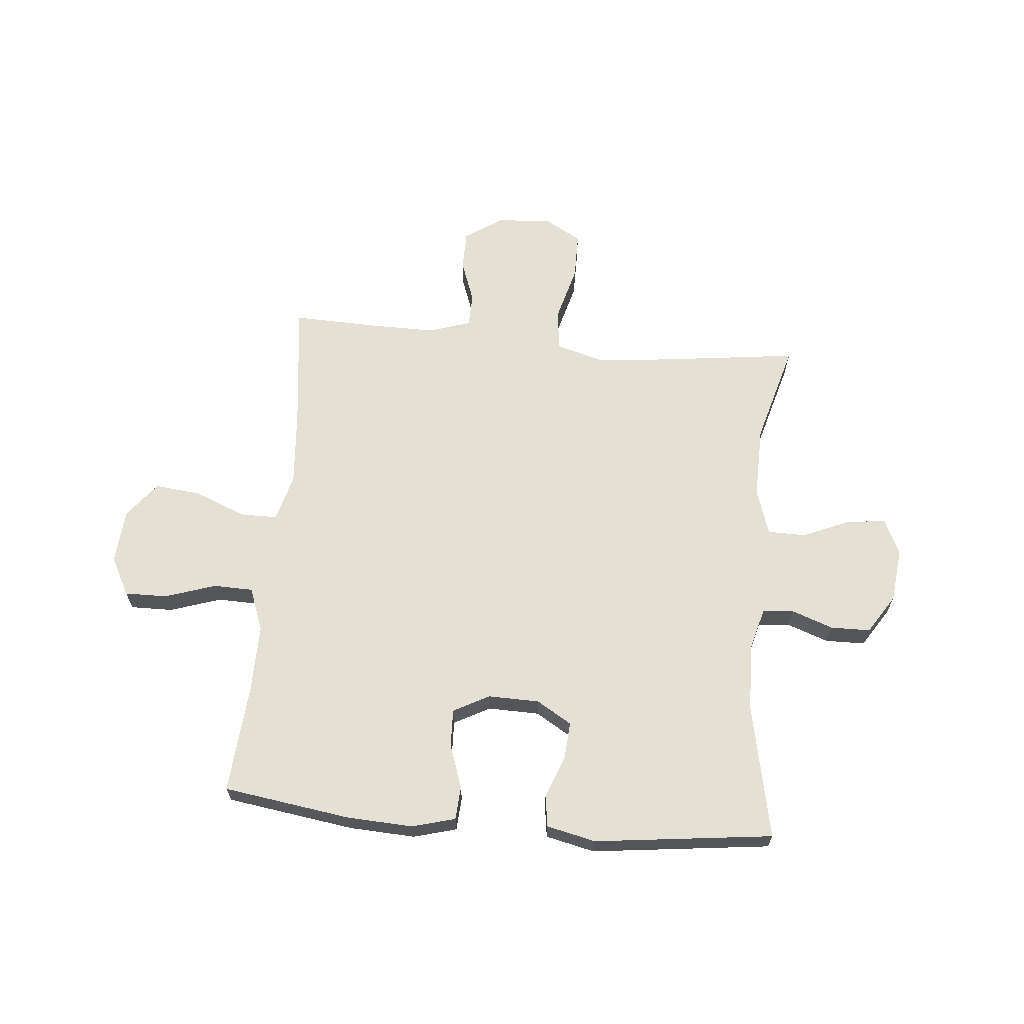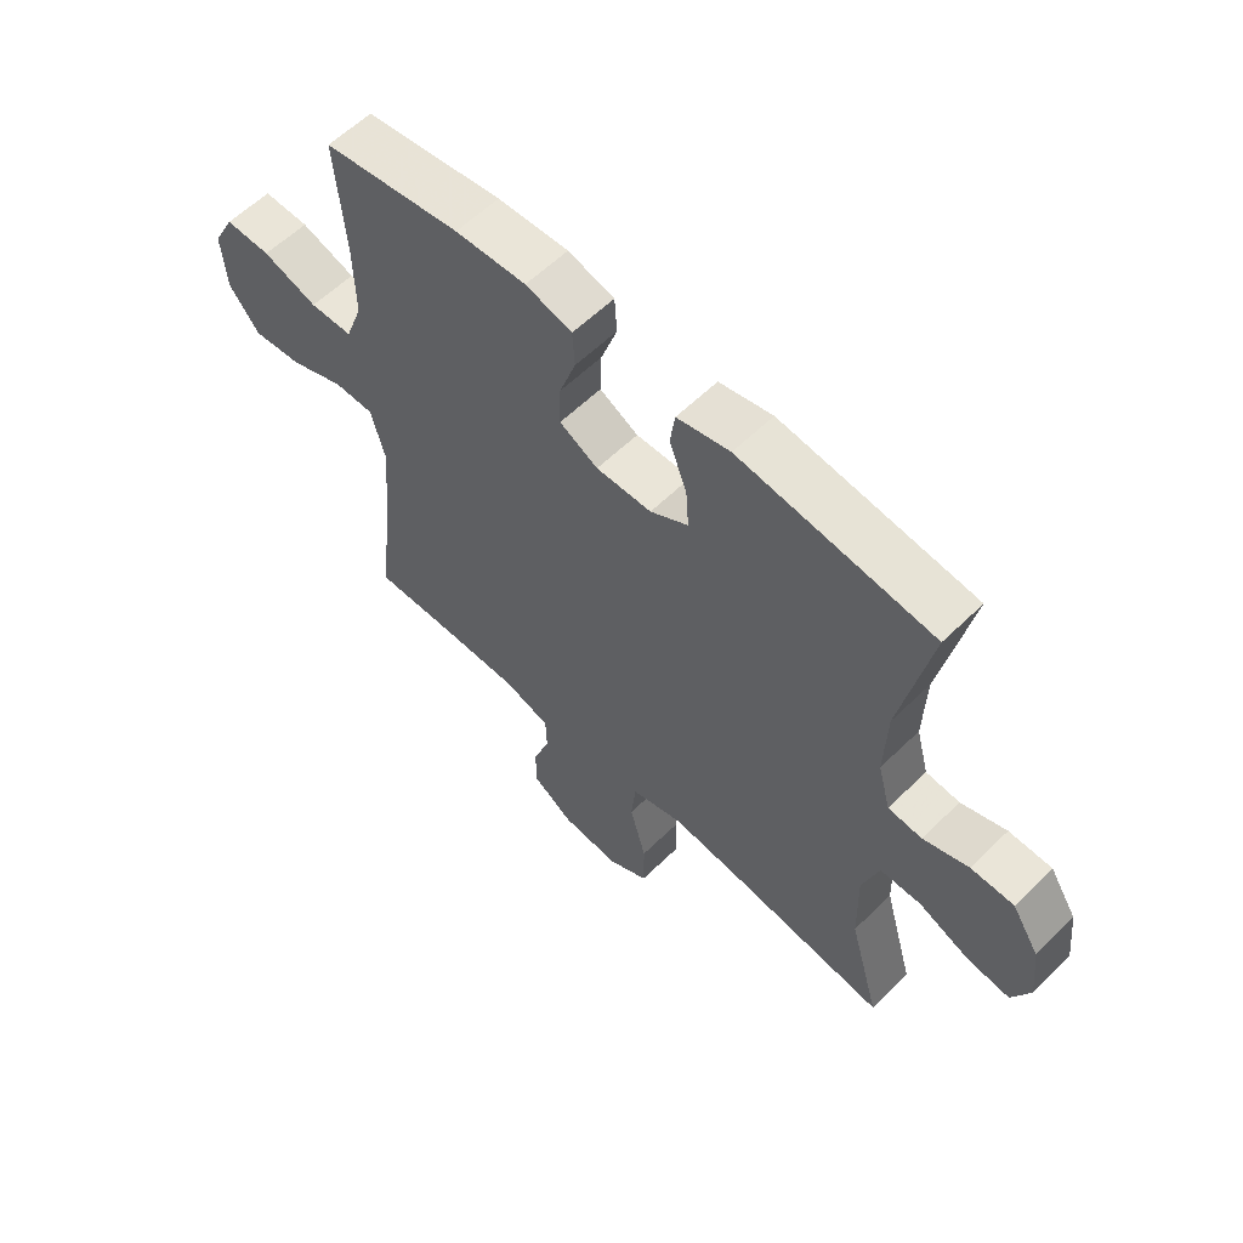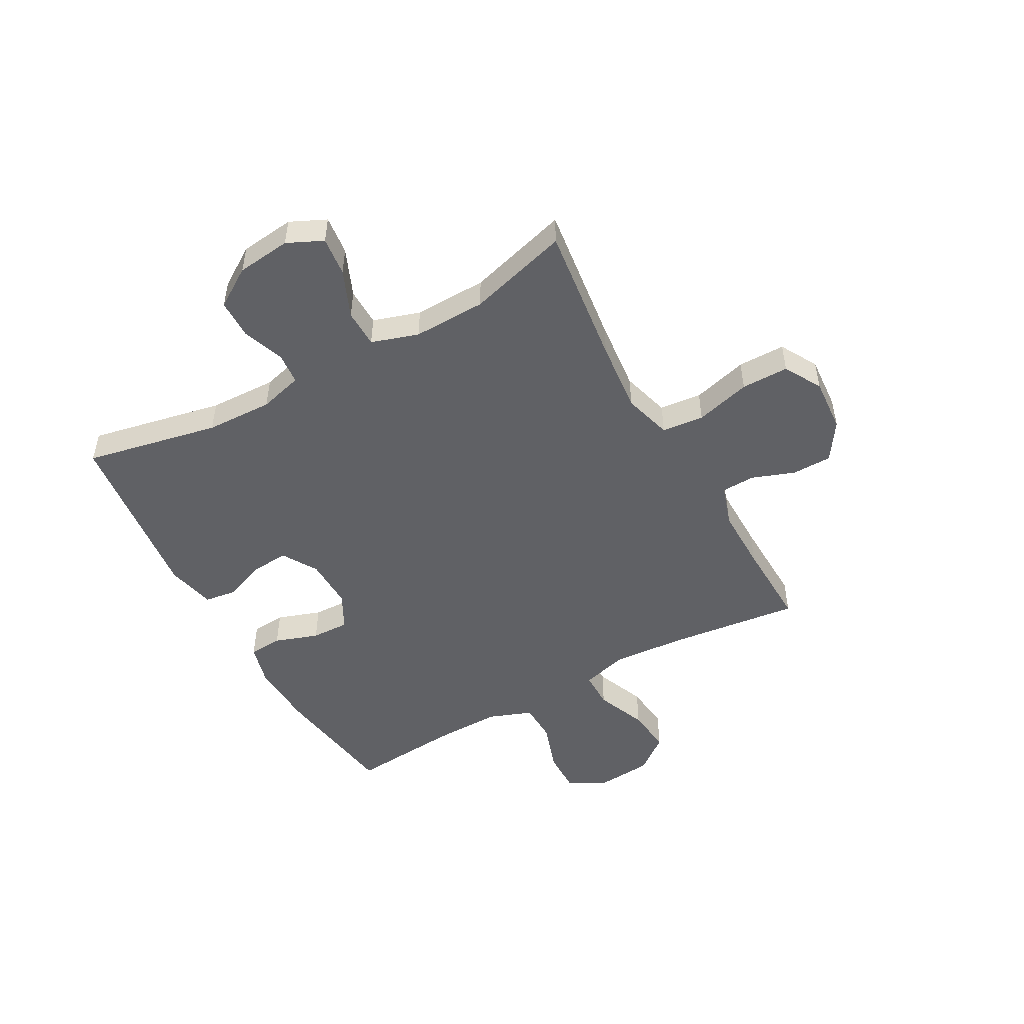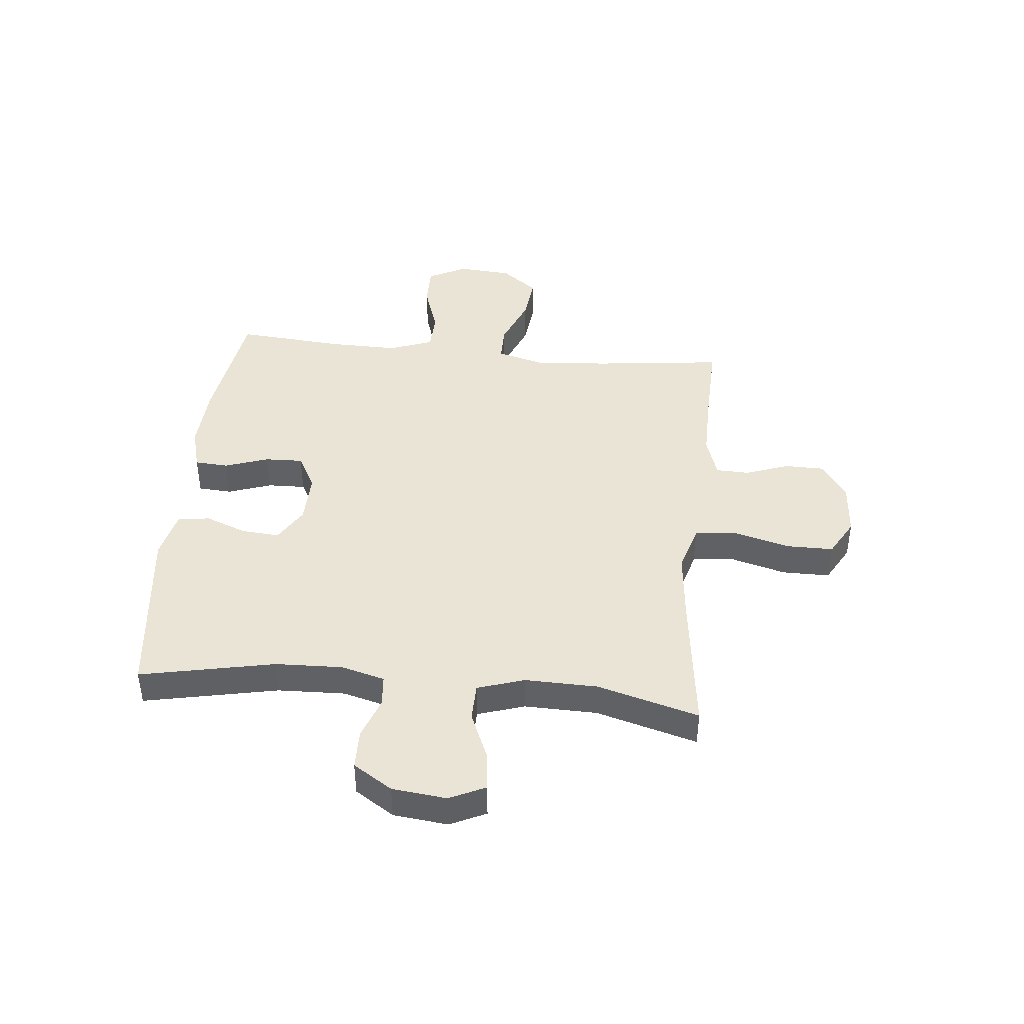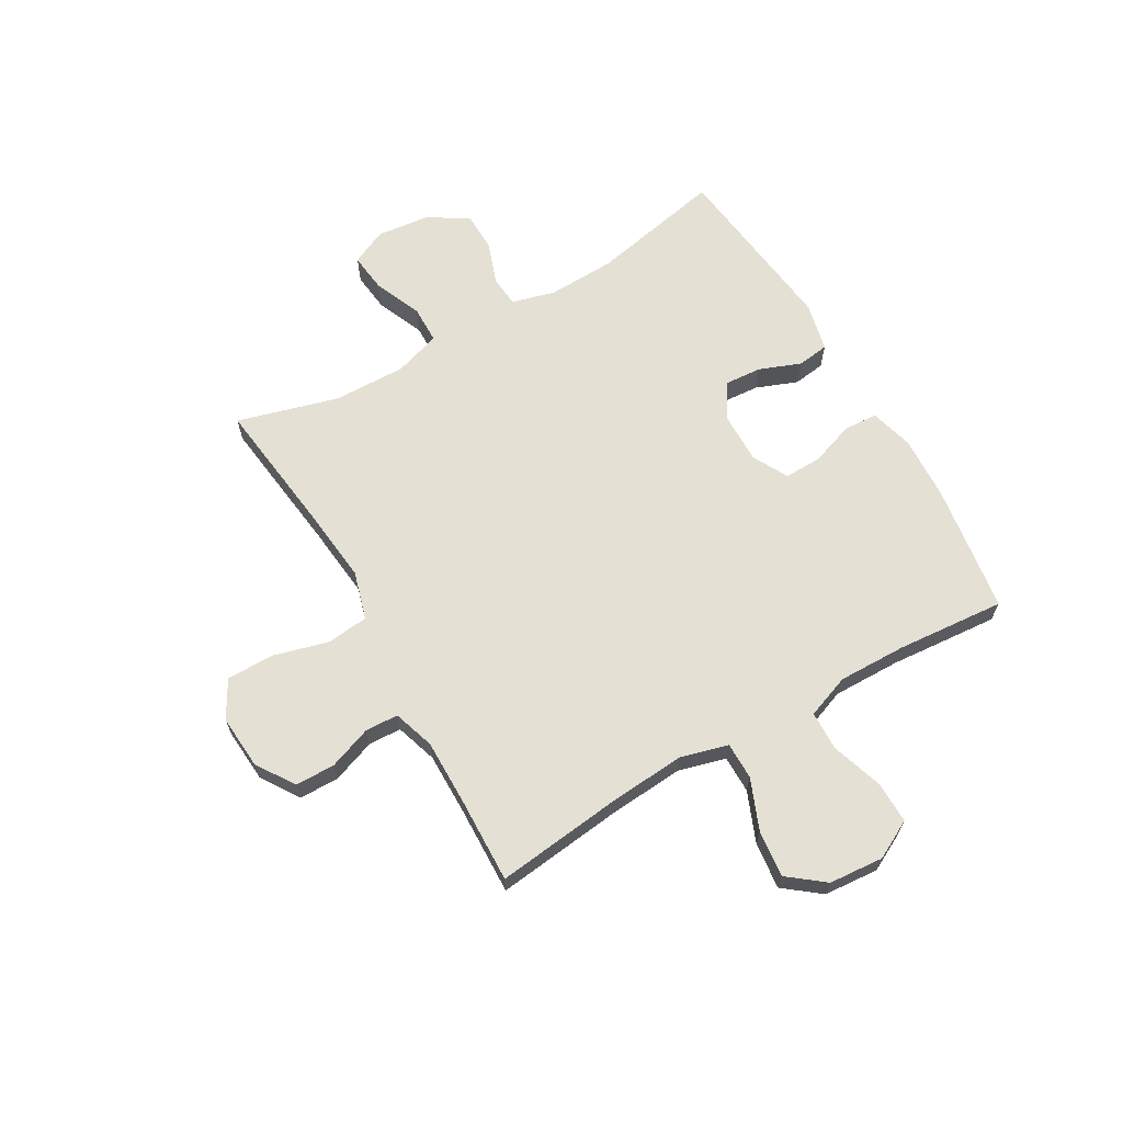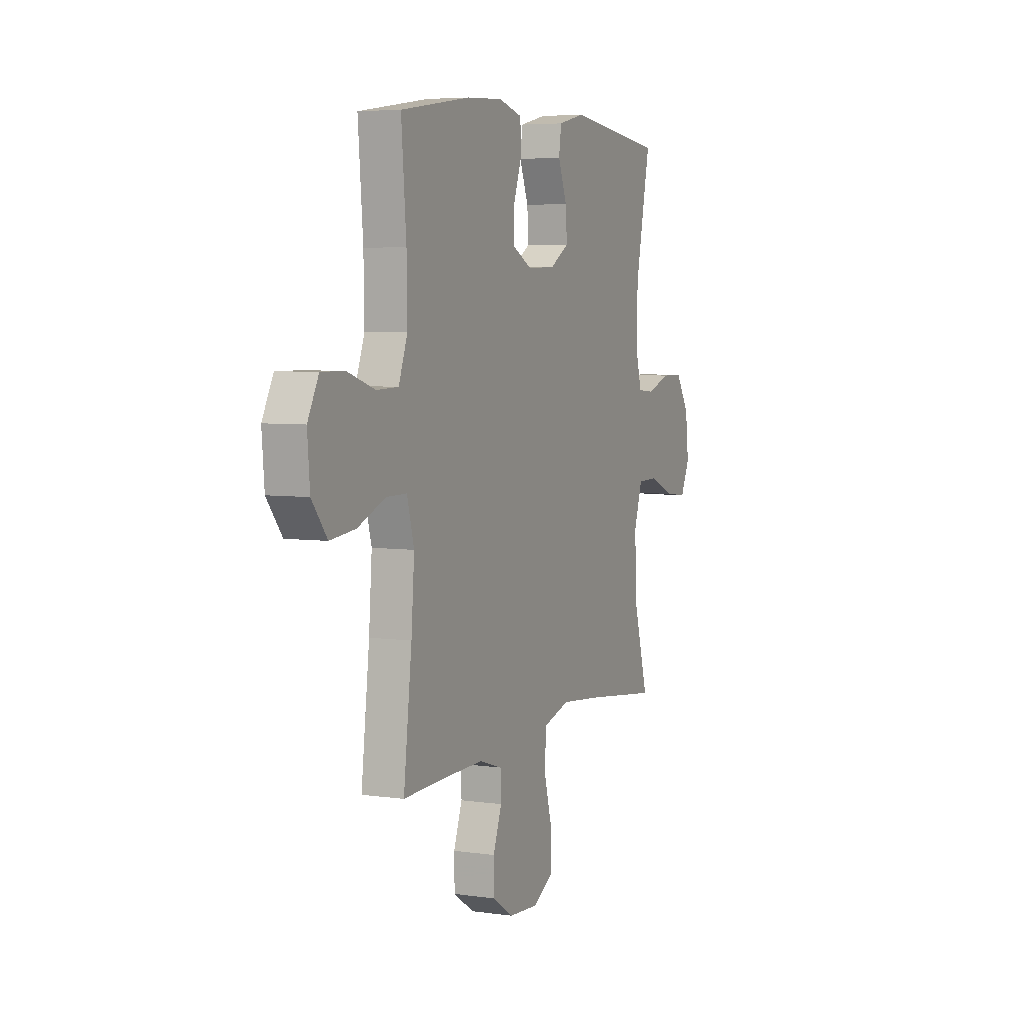
<metadata>
{"format":"obj","ext":"obj","renderer":"f3d","projection":"perspective","resolution":1024,"background":"white","views":[{"elev":65.3,"azim":5.1,"up":"+Y"},{"elev":59.0,"azim":44.9,"up":"+Z"},{"elev":-49.9,"azim":119.0,"up":"+Y"},{"elev":42.6,"azim":95.6,"up":"+Y"},{"elev":65.5,"azim":-120.0,"up":"+Y"},{"elev":5.4,"azim":-66.1,"up":"+Z"}]}
</metadata>
<code>
v 0.5 0.07 -0.5
v 0.249 0.07 -0.469
v 0.12 0.07 -0.456
v 0.034 0.07 -0.481
v 0.026 0.07 -0.556
v 0.053 0.07 -0.655
v 0.053 0.07 -0.74
v -0.014 0.07 -0.778
v -0.111 0.07 -0.771
v -0.179 0.07 -0.726
v -0.18 0.07 -0.655
v -0.152 0.07 -0.578
v -0.154 0.07 -0.518
v -0.229 0.07 -0.494
v -0.344 0.07 -0.495
v -0.5 0.07 -0.5
v -0.473 0.07 -0.269
v -0.463 0.07 -0.136
v -0.486 0.07 -0.051
v -0.553 0.07 -0.051
v -0.644 0.07 -0.088
v -0.727 0.07 -0.097
v -0.777 0.07 -0.033
v -0.785 0.07 0.065
v -0.749 0.07 0.134
v -0.673 0.07 0.133
v -0.582 0.07 0.103
v -0.511 0.07 0.105
v -0.482 0.07 0.183
v -0.484 0.07 0.305
v -0.5 0.07 0.5
v -0.271 0.07 0.534
v -0.153 0.07 0.54
v -0.076 0.07 0.519
v -0.072 0.07 0.459
v -0.099 0.07 0.381
v -0.101 0.07 0.313
v -0.037 0.07 0.279
v 0.055 0.07 0.281
v 0.118 0.07 0.319
v 0.113 0.07 0.386
v 0.084 0.07 0.461
v 0.092 0.07 0.518
v 0.18 0.07 0.538
v 0.5 0.07 0.5
v 0.451 0.07 0.26
v 0.447 0.07 0.14
v 0.468 0.07 0.062
v 0.524 0.07 0.057
v 0.599 0.07 0.084
v 0.67 0.07 0.083
v 0.715 0.07 0.013
v 0.726 0.07 -0.084
v 0.696 0.07 -0.148
v 0.626 0.07 -0.14
v 0.541 0.07 -0.104
v 0.473 0.07 -0.105
v 0.446 0.07 -0.189
v 0.449 0.07 -0.319
v 0.5 0 -0.5
v 0.249 0 -0.469
v 0.12 0 -0.456
v 0.034 0 -0.481
v 0.026 0 -0.556
v 0.053 0 -0.655
v 0.053 0 -0.74
v -0.014 0 -0.778
v -0.111 0 -0.771
v -0.179 0 -0.726
v -0.18 0 -0.655
v -0.152 0 -0.578
v -0.154 0 -0.518
v -0.229 0 -0.494
v -0.344 0 -0.495
v -0.5 0 -0.5
v -0.473 0 -0.269
v -0.463 0 -0.136
v -0.486 0 -0.051
v -0.553 0 -0.051
v -0.644 0 -0.088
v -0.727 0 -0.097
v -0.777 0 -0.033
v -0.785 0 0.065
v -0.749 0 0.134
v -0.673 0 0.133
v -0.582 0 0.103
v -0.511 0 0.105
v -0.482 0 0.183
v -0.484 0 0.305
v -0.5 0 0.5
v -0.271 0 0.534
v -0.153 0 0.54
v -0.076 0 0.519
v -0.072 0 0.459
v -0.099 0 0.381
v -0.101 0 0.313
v -0.037 0 0.279
v 0.055 0 0.281
v 0.118 0 0.319
v 0.113 0 0.386
v 0.084 0 0.461
v 0.092 0 0.518
v 0.18 0 0.538
v 0.5 0 0.5
v 0.451 0 0.26
v 0.447 0 0.14
v 0.468 0 0.062
v 0.524 0 0.057
v 0.599 0 0.084
v 0.67 0 0.083
v 0.715 0 0.013
v 0.726 0 -0.084
v 0.696 0 -0.148
v 0.626 0 -0.14
v 0.541 0 -0.104
v 0.473 0 -0.105
v 0.446 0 -0.189
v 0.449 0 -0.319
f 53 54 55 56
f 53 56 57
f 52 53 57
f 49 50 51 52
f 48 49 52 57
f 47 48 57 58
f 43 44 45 46
f 41 42 43 46
f 40 41 46 47
f 39 40 47 58
f 33 34 35 36
f 33 36 37
f 30 31 32 33
f 29 30 33 37
f 28 29 37 38
f 24 25 26 27
f 24 27 28
f 23 24 28
f 20 21 22 23
f 19 20 23 28
f 18 19 28 38
f 15 16 17
f 14 15 17 18
f 13 14 18 38
f 9 10 11 12
f 5 6 7 8
f 4 5 8 9
f 59 1 2
f 59 2 3
f 58 59 3 4
f 39 58 4
f 12 13 38 39
f 4 9 12 39
f 115 114 113 112
f 116 115 112
f 116 112 111
f 111 110 109 108
f 116 111 108 107
f 117 116 107 106
f 105 104 103 102
f 105 102 101 100
f 106 105 100 99
f 117 106 99 98
f 95 94 93 92
f 96 95 92
f 92 91 90 89
f 96 92 89 88
f 97 96 88 87
f 86 85 84 83
f 87 86 83
f 87 83 82
f 82 81 80 79
f 87 82 79 78
f 97 87 78 77
f 76 75 74
f 77 76 74 73
f 97 77 73 72
f 71 70 69 68
f 67 66 65 64
f 68 67 64 63
f 61 60 118
f 62 61 118
f 63 62 118 117
f 63 117 98
f 98 97 72 71
f 98 71 68 63
f 1 60 61 2
f 2 61 62 3
f 3 62 63 4
f 4 63 64 5
f 5 64 65 6
f 6 65 66 7
f 7 66 67 8
f 8 67 68 9
f 9 68 69 10
f 10 69 70 11
f 11 70 71 12
f 12 71 72 13
f 13 72 73 14
f 14 73 74 15
f 15 74 75 16
f 16 75 76 17
f 17 76 77 18
f 18 77 78 19
f 19 78 79 20
f 20 79 80 21
f 21 80 81 22
f 22 81 82 23
f 23 82 83 24
f 24 83 84 25
f 25 84 85 26
f 26 85 86 27
f 27 86 87 28
f 28 87 88 29
f 29 88 89 30
f 30 89 90 31
f 31 90 91 32
f 32 91 92 33
f 33 92 93 34
f 34 93 94 35
f 35 94 95 36
f 36 95 96 37
f 37 96 97 38
f 38 97 98 39
f 39 98 99 40
f 40 99 100 41
f 41 100 101 42
f 42 101 102 43
f 43 102 103 44
f 44 103 104 45
f 45 104 105 46
f 46 105 106 47
f 47 106 107 48
f 48 107 108 49
f 49 108 109 50
f 50 109 110 51
f 51 110 111 52
f 52 111 112 53
f 53 112 113 54
f 54 113 114 55
f 55 114 115 56
f 56 115 116 57
f 57 116 117 58
f 58 117 118 59
f 59 118 60 1

</code>
